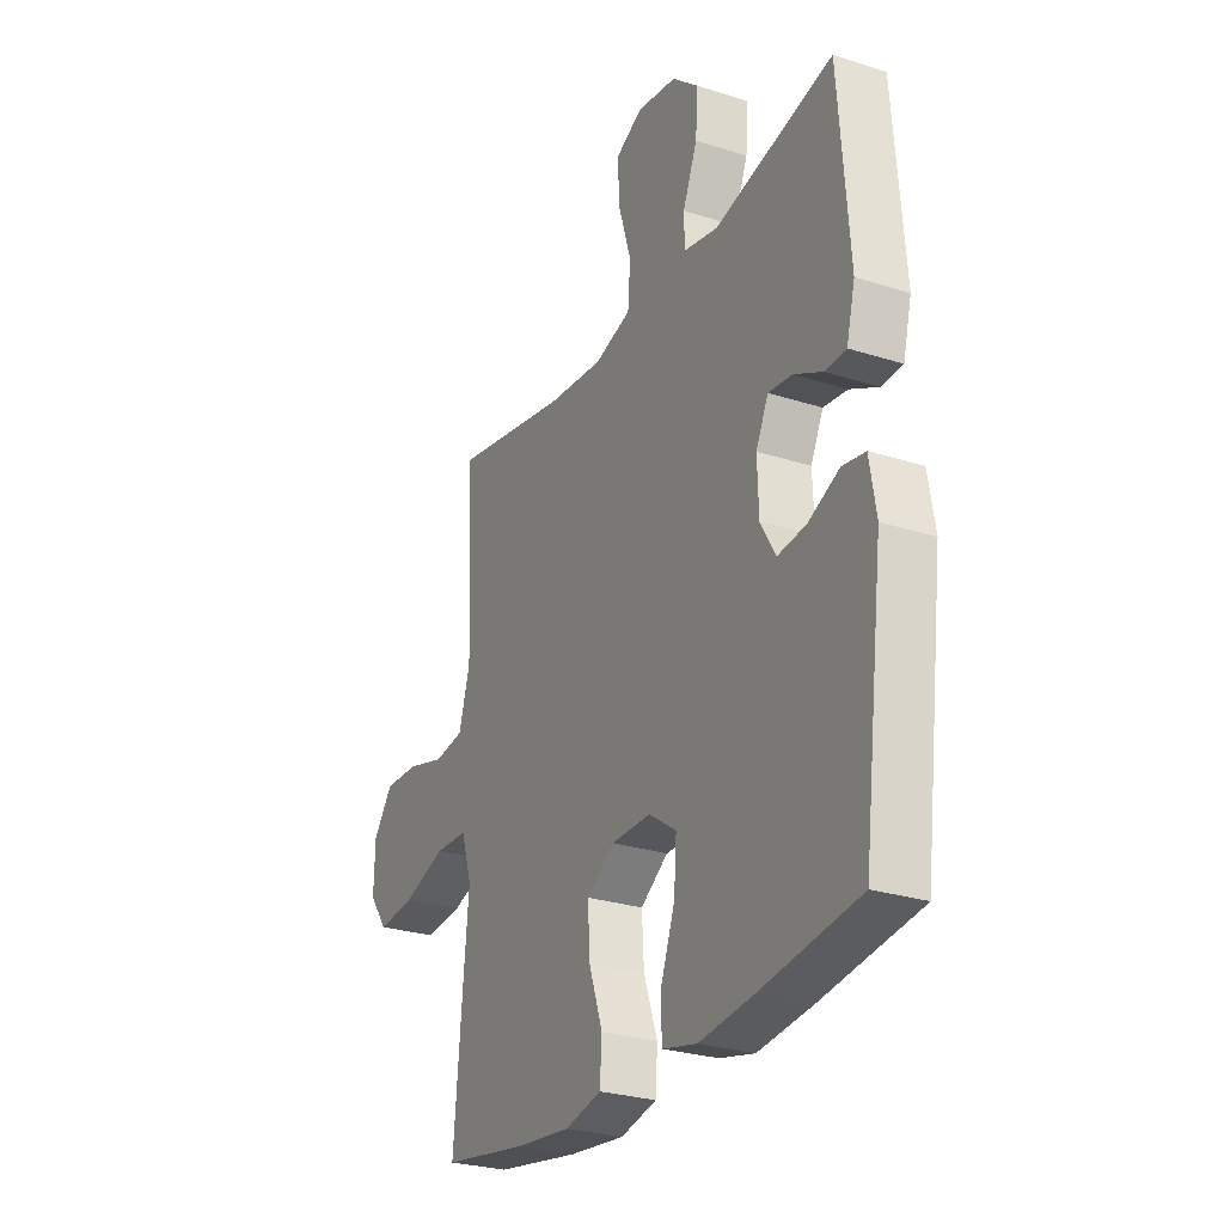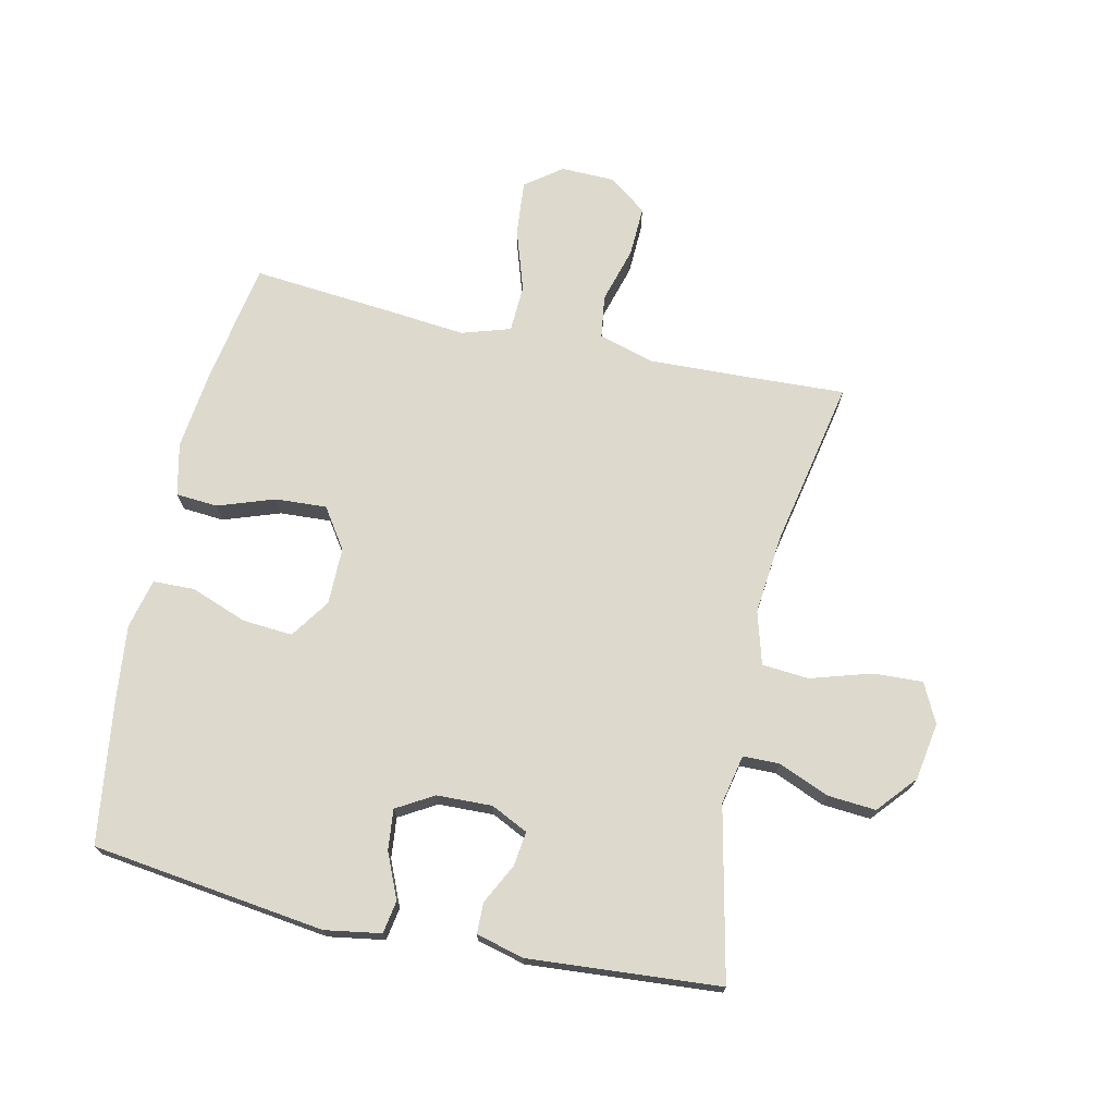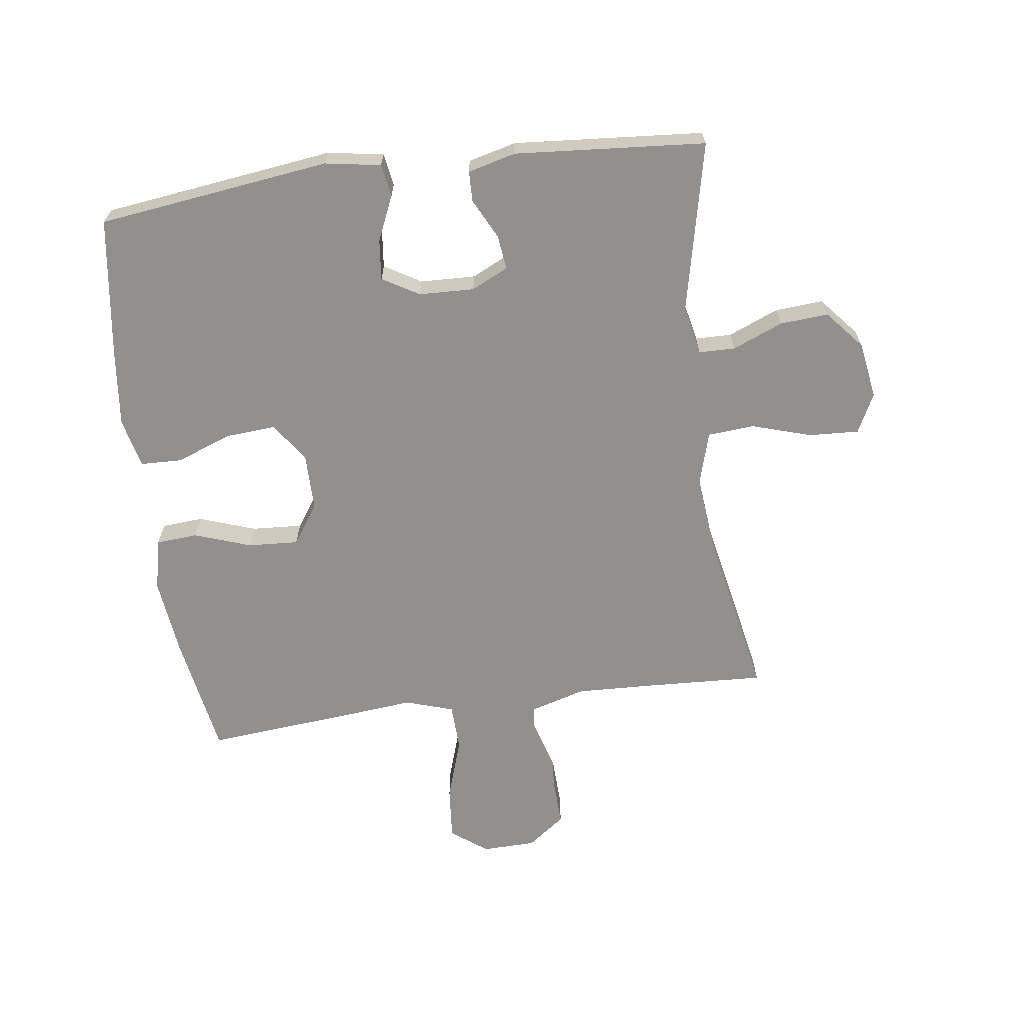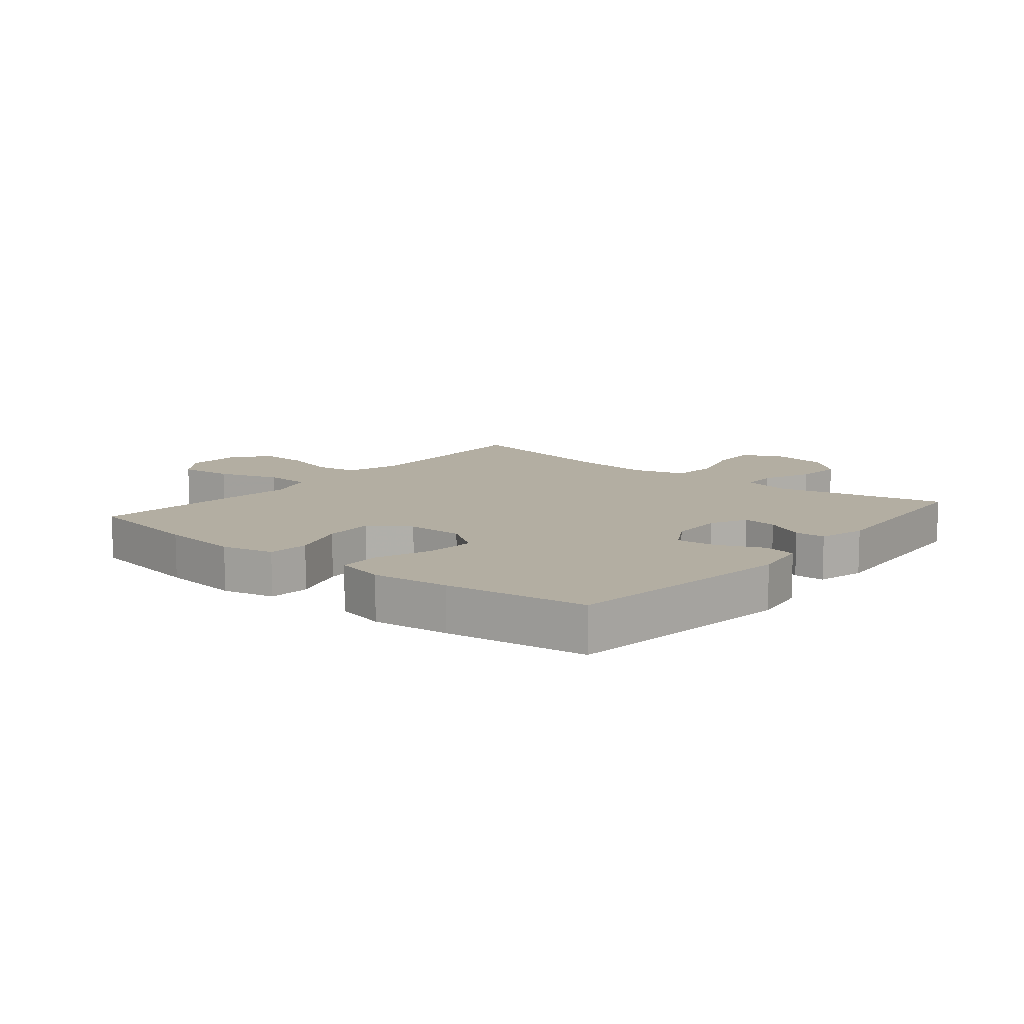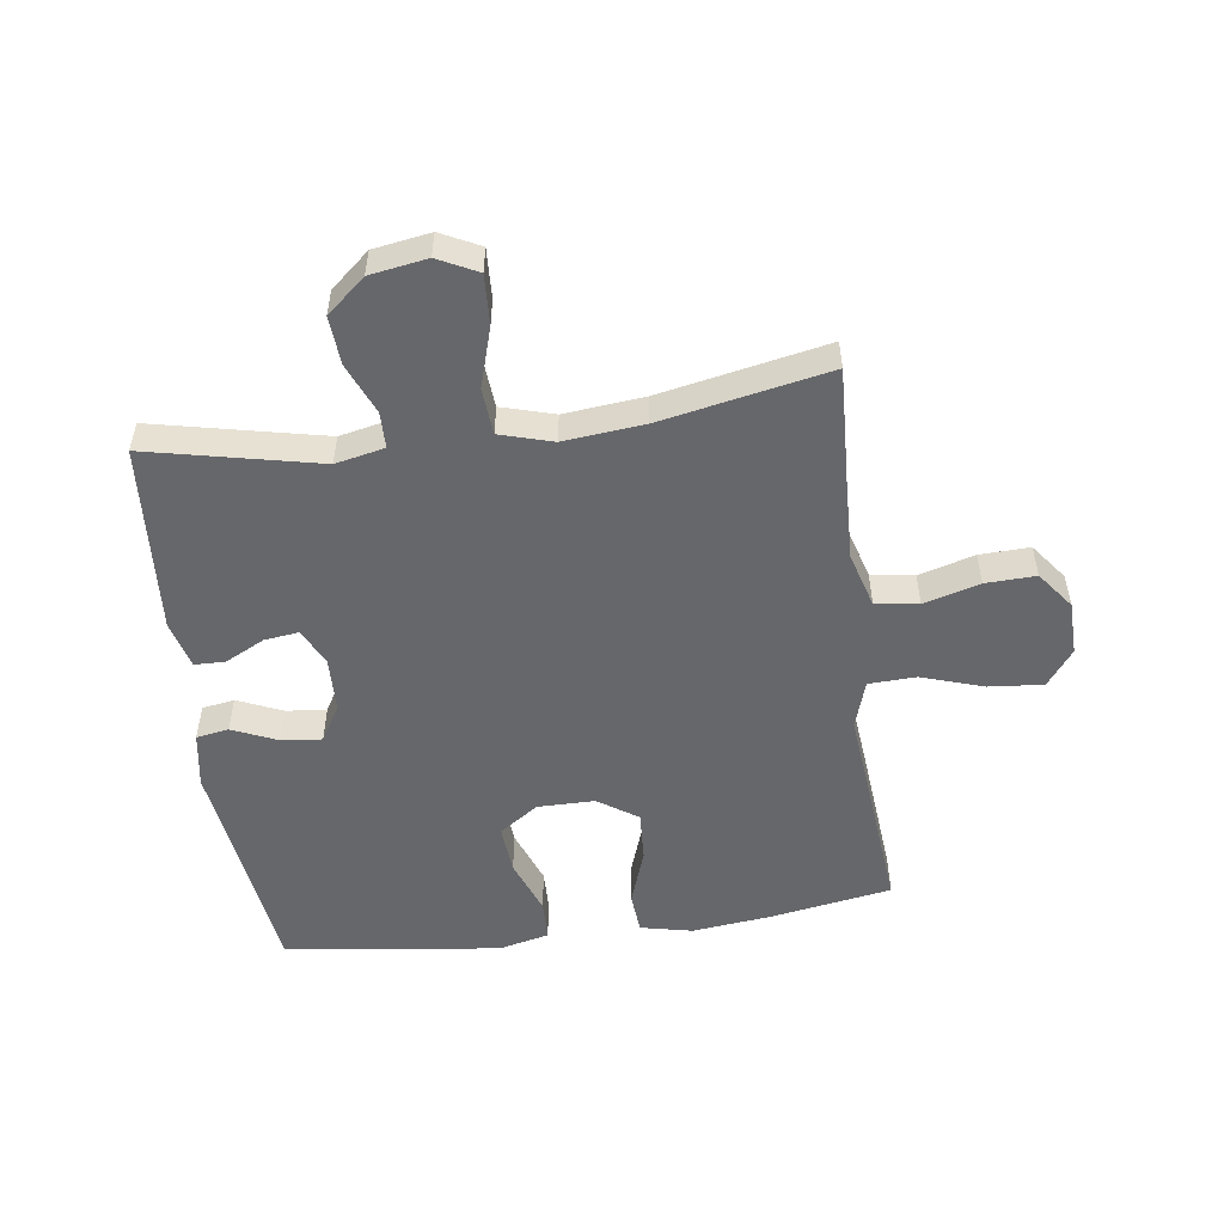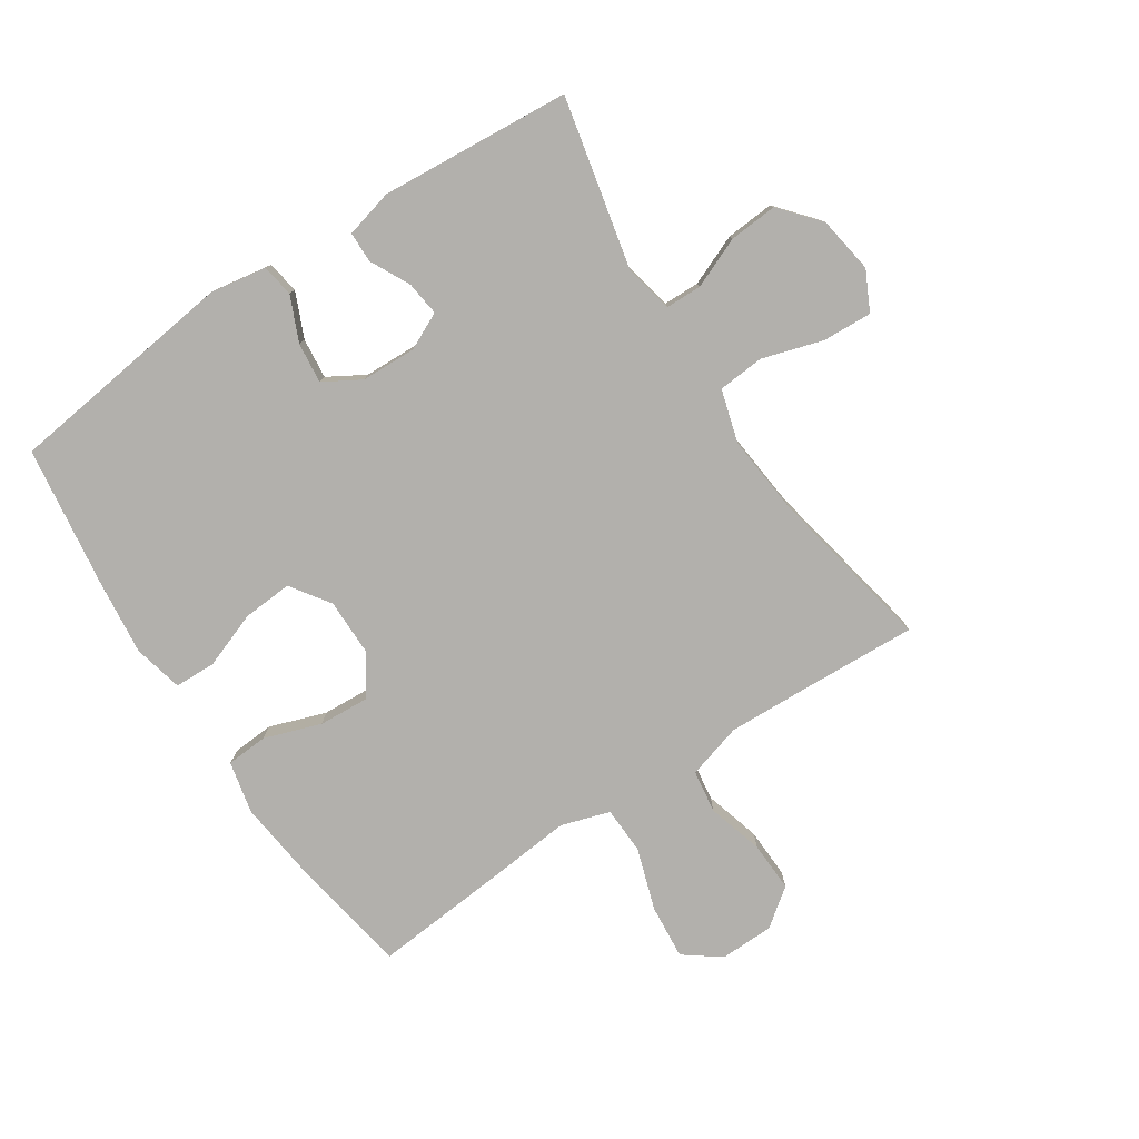
<metadata>
{"format":"obj","ext":"obj","renderer":"f3d","projection":"perspective","resolution":1024,"background":"white","views":[{"elev":-27.3,"azim":-116.3,"up":"+Z"},{"elev":72.0,"azim":-77.5,"up":"+Y"},{"elev":-65.7,"azim":-82.4,"up":"+Y"},{"elev":10.8,"azim":-140.5,"up":"+Y"},{"elev":-52.1,"azim":7.8,"up":"+Y"},{"elev":-78.7,"azim":-56.7,"up":"+Y"}]}
</metadata>
<code>
v -0.5 0.07 -0.5
v -0.549 0.07 -0.121
v -0.534 0.07 -0.03
v -0.481 0.07 -0.021
v -0.408 0.07 -0.053
v -0.342 0.07 -0.06
v -0.307 0.07 0
v -0.304 0.07 0.09
v -0.333 0.07 0.15
v -0.389 0.07 0.143
v -0.454 0.07 0.11
v -0.504 0.07 0.111
v -0.524 0.07 0.189
v -0.5 0.07 0.5
v -0.222 0.07 0.439
v -0.142 0.07 0.456
v -0.141 0.07 0.515
v -0.175 0.07 0.597
v -0.181 0.07 0.676
v -0.118 0.07 0.73
v -0.025 0.07 0.745
v 0.039 0.07 0.713
v 0.035 0.07 0.632
v 0.005 0.07 0.534
v 0.011 0.07 0.458
v 0.097 0.07 0.433
v 0.227 0.07 0.446
v 0.5 0.07 0.5
v 0.491 0.07 0.31
v 0.486 0.07 0.178
v 0.512 0.07 0.088
v 0.582 0.07 0.078
v 0.673 0.07 0.104
v 0.755 0.07 0.107
v 0.801 0.07 0.046
v 0.803 0.07 -0.042
v 0.759 0.07 -0.101
v 0.67 0.07 -0.093
v 0.569 0.07 -0.06
v 0.492 0.07 -0.063
v 0.467 0.07 -0.142
v 0.479 0.07 -0.265
v 0.5 0.07 -0.5
v 0.302 0.07 -0.534
v 0.172 0.07 -0.549
v 0.087 0.07 -0.53
v 0.082 0.07 -0.462
v 0.114 0.07 -0.37
v 0.119 0.07 -0.287
v 0.054 0.07 -0.243
v -0.039 0.07 -0.243
v -0.103 0.07 -0.287
v -0.097 0.07 -0.368
v -0.063 0.07 -0.46
v -0.065 0.07 -0.527
v -0.146 0.07 -0.546
v -0.271 0.07 -0.532
v -0.5 0 -0.5
v -0.549 0 -0.121
v -0.534 0 -0.03
v -0.481 0 -0.021
v -0.408 0 -0.053
v -0.342 0 -0.06
v -0.307 0 0
v -0.304 0 0.09
v -0.333 0 0.15
v -0.389 0 0.143
v -0.454 0 0.11
v -0.504 0 0.111
v -0.524 0 0.189
v -0.5 0 0.5
v -0.222 0 0.439
v -0.142 0 0.456
v -0.141 0 0.515
v -0.175 0 0.597
v -0.181 0 0.676
v -0.118 0 0.73
v -0.025 0 0.745
v 0.039 0 0.713
v 0.035 0 0.632
v 0.005 0 0.534
v 0.011 0 0.458
v 0.097 0 0.433
v 0.227 0 0.446
v 0.5 0 0.5
v 0.491 0 0.31
v 0.486 0 0.178
v 0.512 0 0.088
v 0.582 0 0.078
v 0.673 0 0.104
v 0.755 0 0.107
v 0.801 0 0.046
v 0.803 0 -0.042
v 0.759 0 -0.101
v 0.67 0 -0.093
v 0.569 0 -0.06
v 0.492 0 -0.063
v 0.467 0 -0.142
v 0.479 0 -0.265
v 0.5 0 -0.5
v 0.302 0 -0.534
v 0.172 0 -0.549
v 0.087 0 -0.53
v 0.082 0 -0.462
v 0.114 0 -0.37
v 0.119 0 -0.287
v 0.054 0 -0.243
v -0.039 0 -0.243
v -0.103 0 -0.287
v -0.097 0 -0.368
v -0.063 0 -0.46
v -0.065 0 -0.527
v -0.146 0 -0.546
v -0.271 0 -0.532
f 3 4 5
f 2 3 5
f 1 2 5
f 57 1 5
f 56 57 5
f 55 56 5
f 54 55 5
f 53 54 5
f 52 53 5 6
f 51 52 6 7
f 50 51 7 8
f 49 50 8 9
f 46 47 48
f 45 46 48
f 44 45 48
f 43 44 48
f 42 43 48
f 41 42 48
f 40 41 48 49
f 37 38 39
f 36 37 39
f 35 36 39
f 34 35 39
f 33 34 39
f 32 33 39
f 31 32 39 40
f 40 49 9
f 31 40 9
f 30 31 9
f 27 28 29
f 29 30 9
f 27 29 9
f 26 27 9
f 22 23 24
f 21 22 24
f 20 21 24
f 19 20 24
f 18 19 24
f 17 18 24
f 16 17 24 25
f 26 9 10
f 25 26 10
f 16 25 10
f 15 16 10
f 13 14 15
f 12 13 15
f 11 12 15
f 10 11 15
f 62 61 60
f 62 60 59
f 62 59 58
f 62 58 114
f 62 114 113
f 62 113 112
f 62 112 111
f 62 111 110
f 63 62 110 109
f 64 63 109 108
f 65 64 108 107
f 66 65 107 106
f 105 104 103
f 105 103 102
f 105 102 101
f 105 101 100
f 105 100 99
f 105 99 98
f 106 105 98 97
f 96 95 94
f 96 94 93
f 96 93 92
f 96 92 91
f 96 91 90
f 96 90 89
f 97 96 89 88
f 66 106 97
f 66 97 88
f 66 88 87
f 86 85 84
f 66 87 86
f 66 86 84
f 66 84 83
f 81 80 79
f 81 79 78
f 81 78 77
f 81 77 76
f 81 76 75
f 81 75 74
f 82 81 74 73
f 67 66 83
f 67 83 82
f 67 82 73
f 67 73 72
f 72 71 70
f 72 70 69
f 72 69 68
f 72 68 67
f 1 58 59 2
f 2 59 60 3
f 3 60 61 4
f 4 61 62 5
f 5 62 63 6
f 6 63 64 7
f 7 64 65 8
f 8 65 66 9
f 9 66 67 10
f 10 67 68 11
f 11 68 69 12
f 12 69 70 13
f 13 70 71 14
f 14 71 72 15
f 15 72 73 16
f 16 73 74 17
f 17 74 75 18
f 18 75 76 19
f 19 76 77 20
f 20 77 78 21
f 21 78 79 22
f 22 79 80 23
f 23 80 81 24
f 24 81 82 25
f 25 82 83 26
f 26 83 84 27
f 27 84 85 28
f 28 85 86 29
f 29 86 87 30
f 30 87 88 31
f 31 88 89 32
f 32 89 90 33
f 33 90 91 34
f 34 91 92 35
f 35 92 93 36
f 36 93 94 37
f 37 94 95 38
f 38 95 96 39
f 39 96 97 40
f 40 97 98 41
f 41 98 99 42
f 42 99 100 43
f 43 100 101 44
f 44 101 102 45
f 45 102 103 46
f 46 103 104 47
f 47 104 105 48
f 48 105 106 49
f 49 106 107 50
f 50 107 108 51
f 51 108 109 52
f 52 109 110 53
f 53 110 111 54
f 54 111 112 55
f 55 112 113 56
f 56 113 114 57
f 57 114 58 1

</code>
